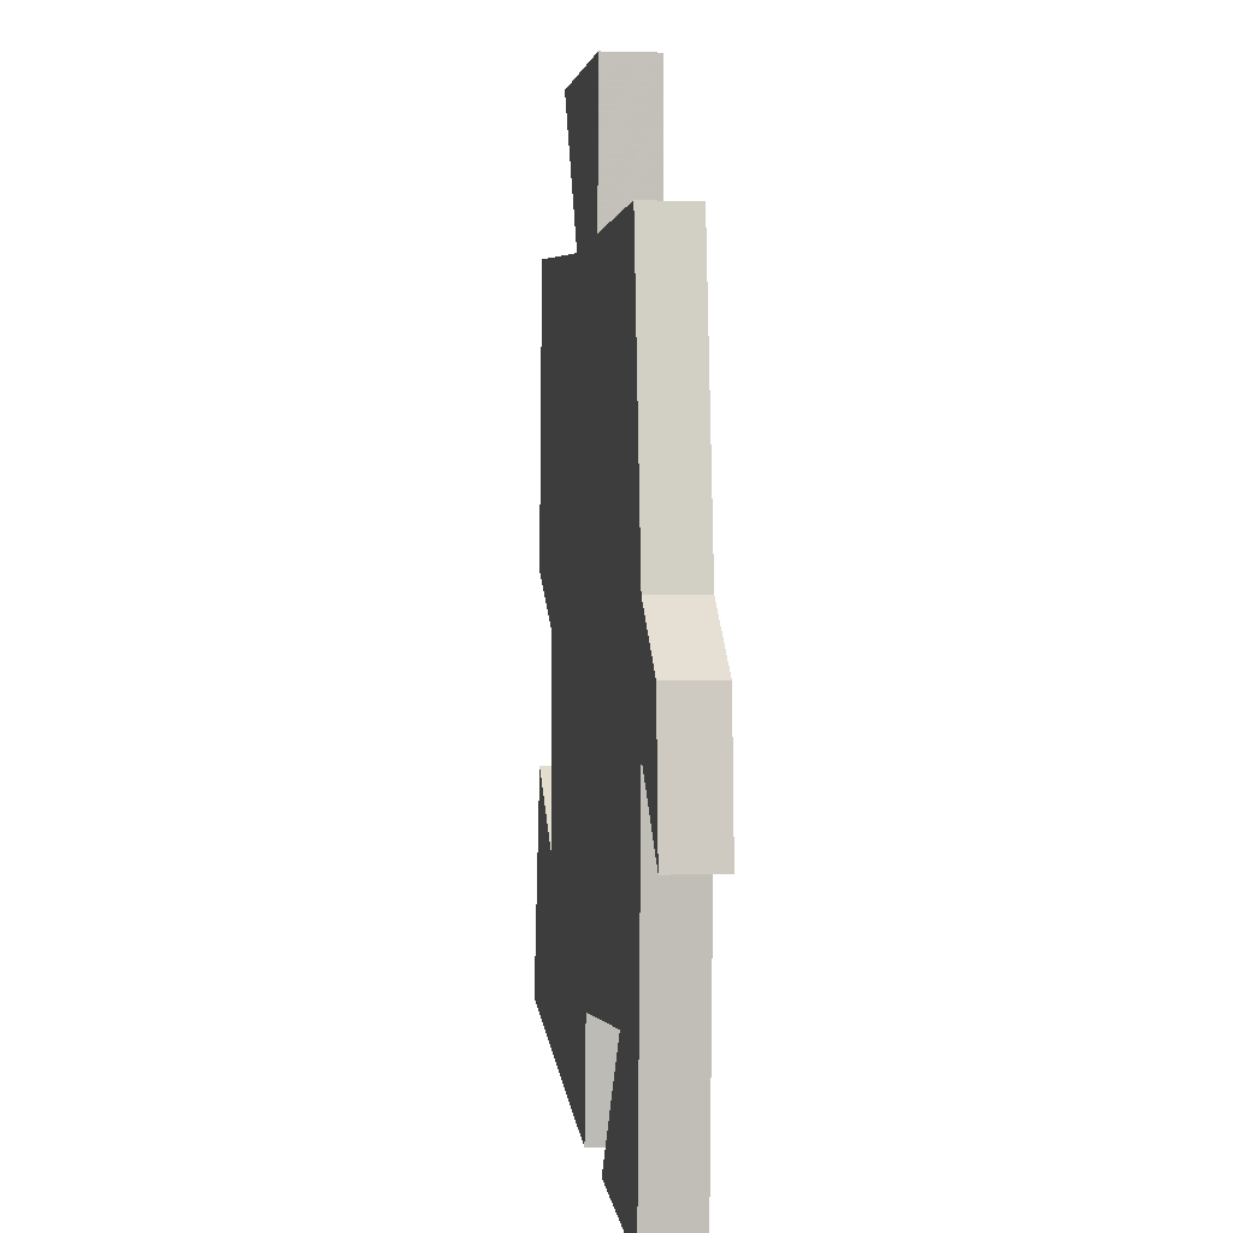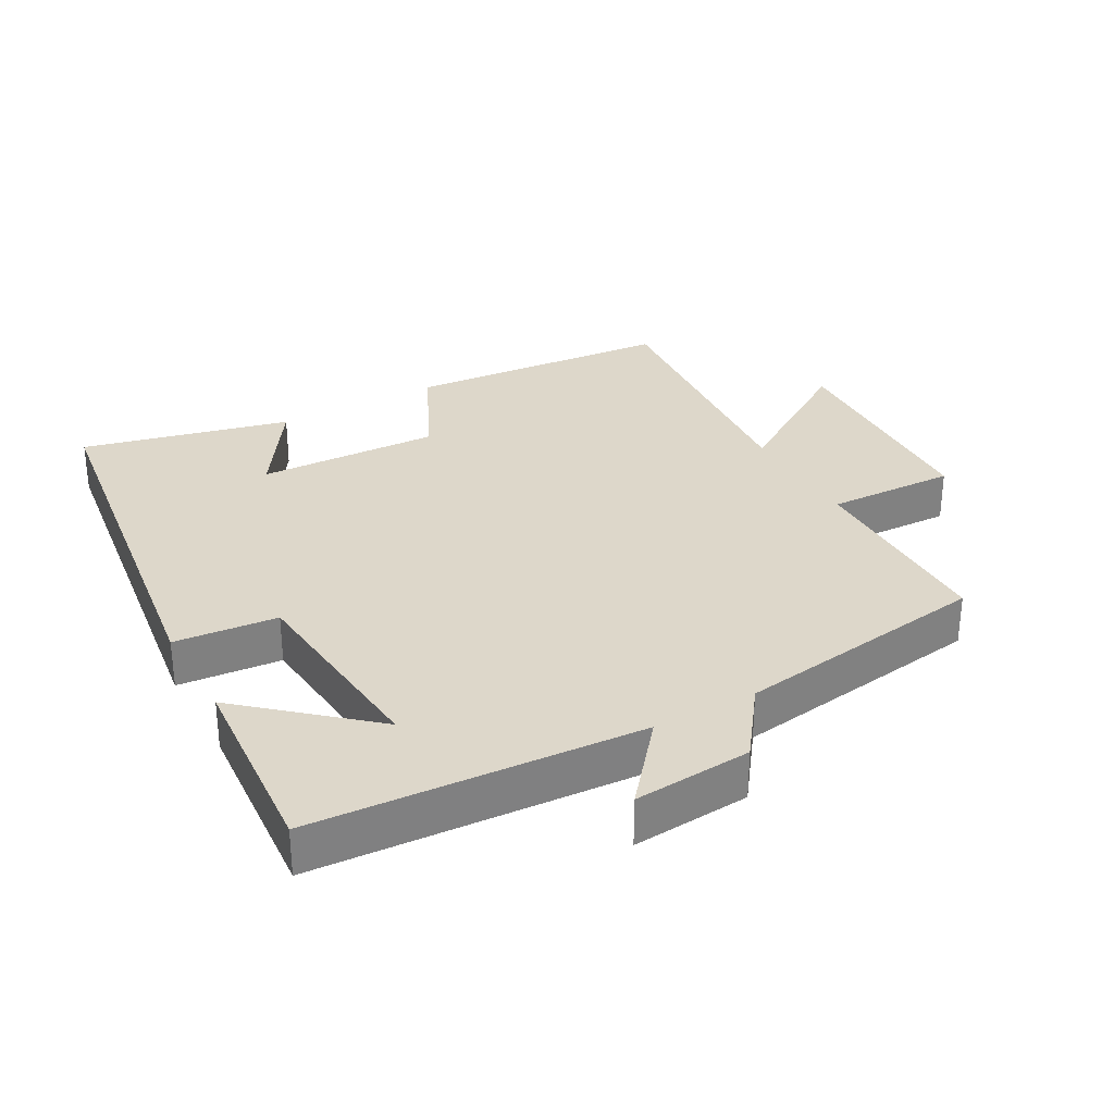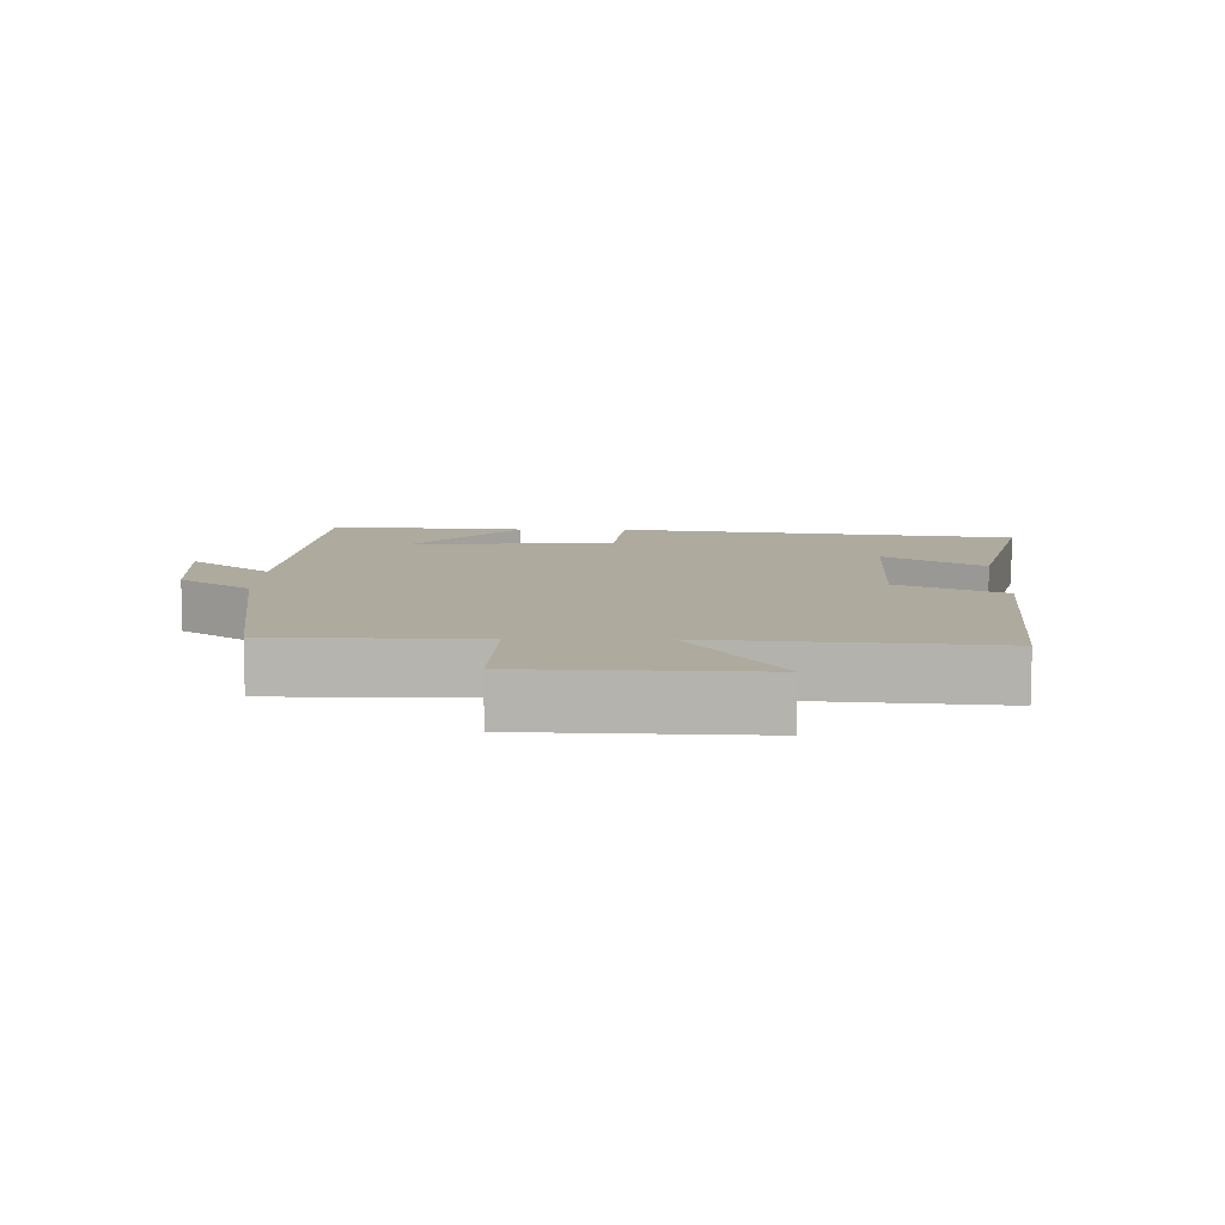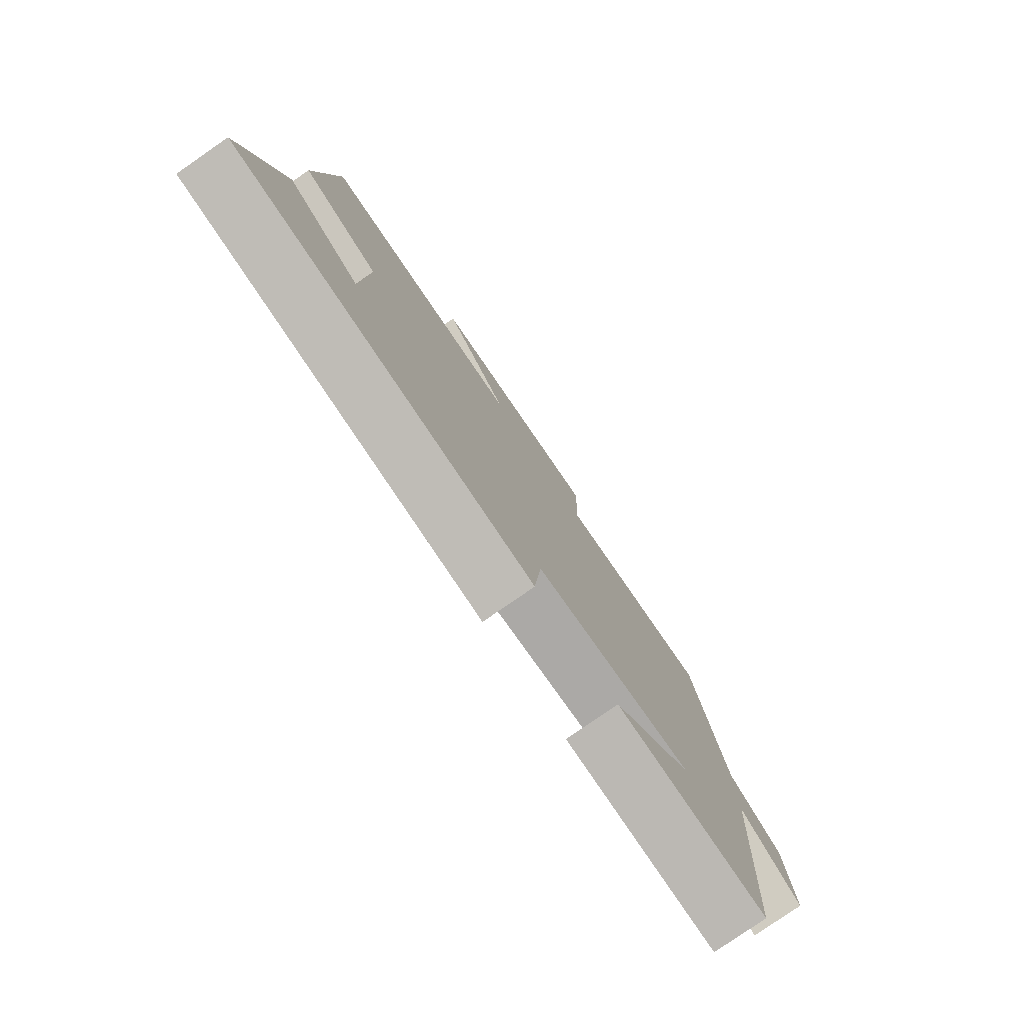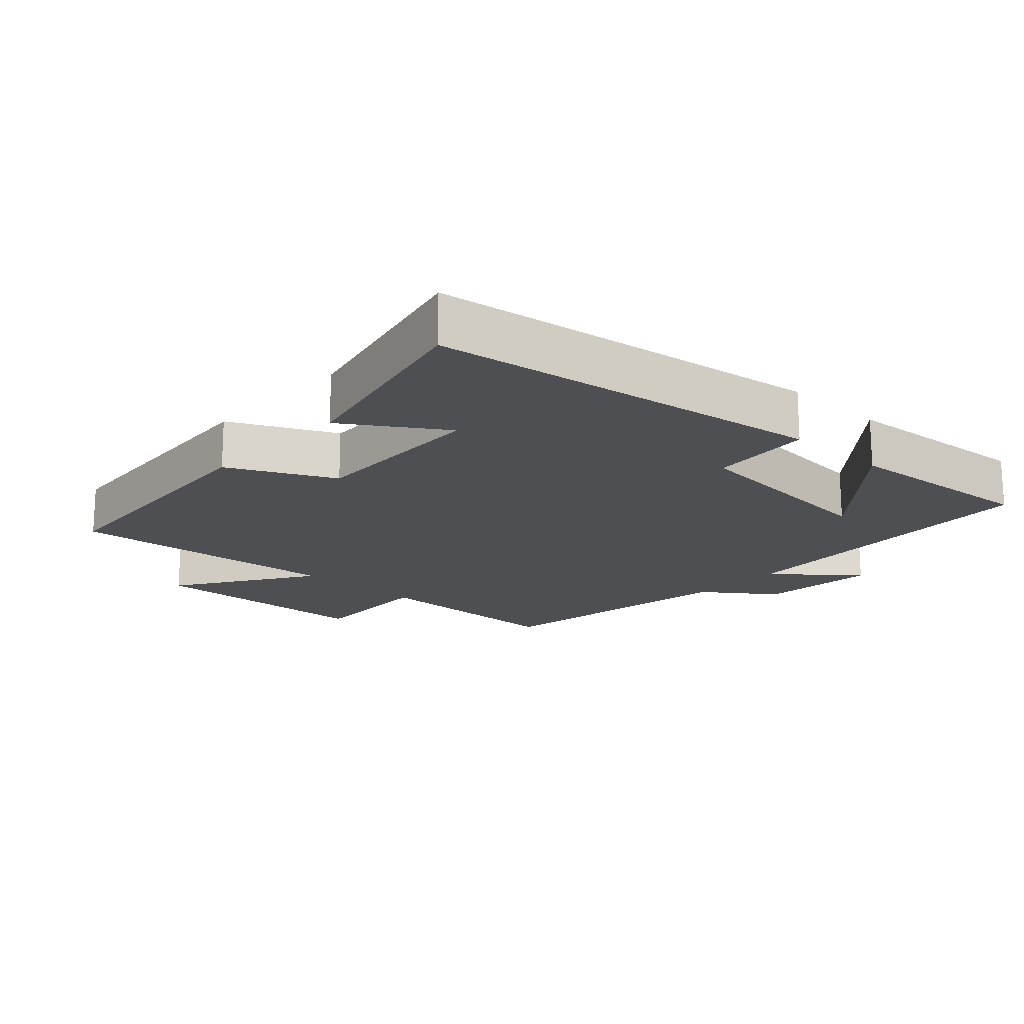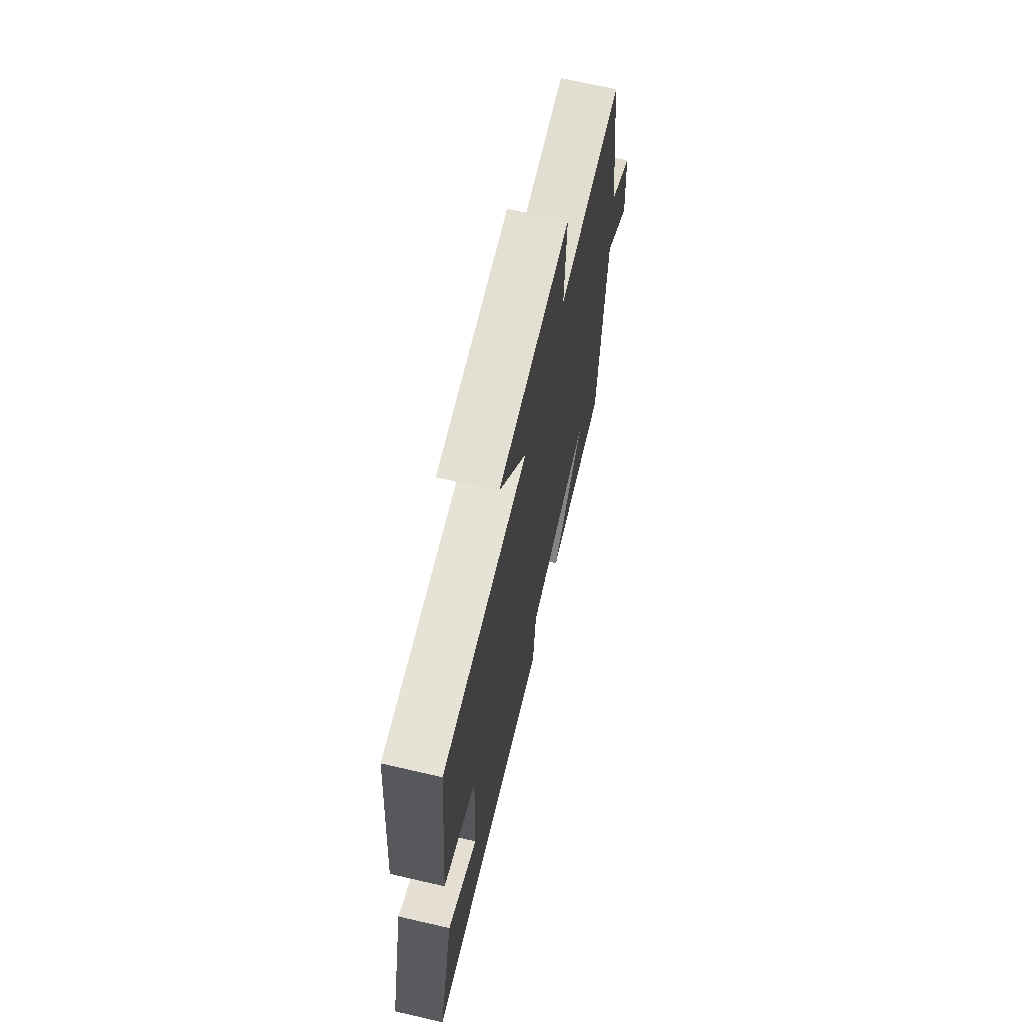
<metadata>
{"format":"obj","ext":"obj","renderer":"f3d","projection":"perspective","resolution":1024,"background":"white","views":[{"elev":1.0,"azim":-97.0,"up":"+Z"},{"elev":30.9,"azim":-119.1,"up":"+Y"},{"elev":9.2,"azim":1.2,"up":"+Y"},{"elev":-79.6,"azim":124.7,"up":"+Z"},{"elev":-17.8,"azim":137.1,"up":"+Y"},{"elev":68.7,"azim":103.0,"up":"+Z"}]}
</metadata>
<code>
v 0.467 0.07 0.534
v 0.5 0.07 0.14
v 0.345 0.07 0.065
v 0.355 0.07 -0.205
v 0.5 0.07 -0.11
v 0.574 0.07 -0.418
v -0.016 0.07 -0.5
v -0.03 0.07 -0.347
v -0.336 0.07 -0.319
v -0.178 0.07 -0.5
v -0.47 0.07 -0.523
v -0.5 0.07 -0.035
v -0.619 0.07 -0.134
v -0.605 0.07 0.042
v -0.5 0.07 0.119
v -0.444 0.07 0.499
v -0.143 0.07 0.5
v -0.15 0.07 0.692
v 0.19 0.07 0.704
v 0.059 0.07 0.5
v 0.467 0 0.534
v 0.5 0 0.14
v 0.345 0 0.065
v 0.355 0 -0.205
v 0.5 0 -0.11
v 0.574 0 -0.418
v -0.016 0 -0.5
v -0.03 0 -0.347
v -0.336 0 -0.319
v -0.178 0 -0.5
v -0.47 0 -0.523
v -0.5 0 -0.035
v -0.619 0 -0.134
v -0.605 0 0.042
v -0.5 0 0.119
v -0.444 0 0.499
v -0.143 0 0.5
v -0.15 0 0.692
v 0.19 0 0.704
v 0.059 0 0.5
f 17 18 19 20
f 15 16 17 20
f 14 15 20
f 13 14 20
f 12 13 20
f 1 2 3
f 20 1 3
f 12 20 3
f 9 10 11
f 9 11 12
f 12 3 4
f 9 12 4
f 8 9 4
f 4 5 6 7
f 4 7 8
f 40 39 38 37
f 40 37 36 35
f 40 35 34
f 40 34 33
f 40 33 32
f 23 22 21
f 23 21 40
f 23 40 32
f 31 30 29
f 32 31 29
f 24 23 32
f 24 32 29
f 24 29 28
f 27 26 25 24
f 28 27 24
f 1 21 22 2
f 2 22 23 3
f 3 23 24 4
f 4 24 25 5
f 5 25 26 6
f 6 26 27 7
f 7 27 28 8
f 8 28 29 9
f 9 29 30 10
f 10 30 31 11
f 11 31 32 12
f 12 32 33 13
f 13 33 34 14
f 14 34 35 15
f 15 35 36 16
f 16 36 37 17
f 17 37 38 18
f 18 38 39 19
f 19 39 40 20
f 20 40 21 1

</code>
